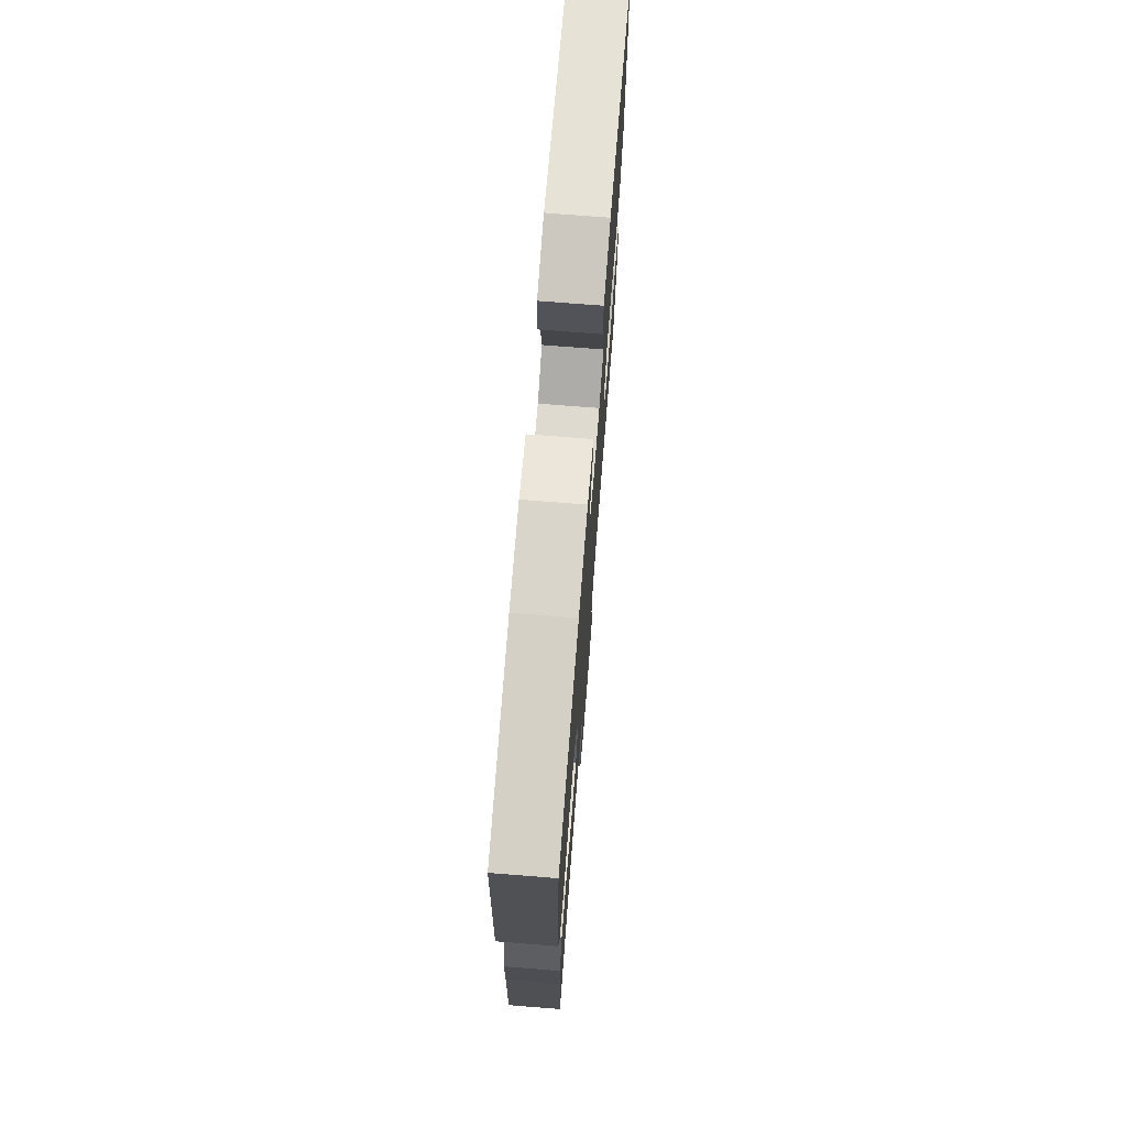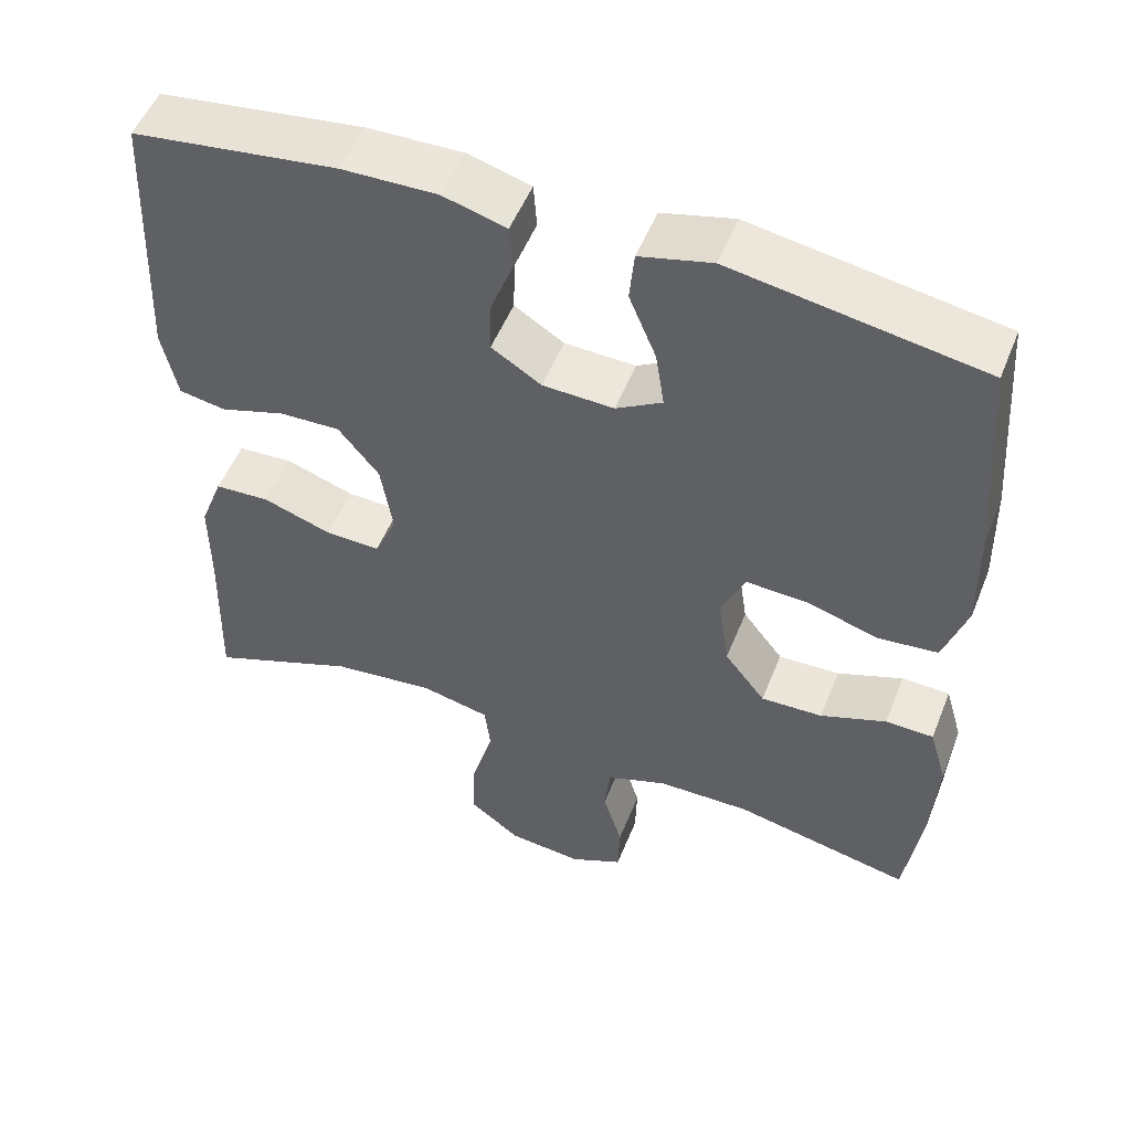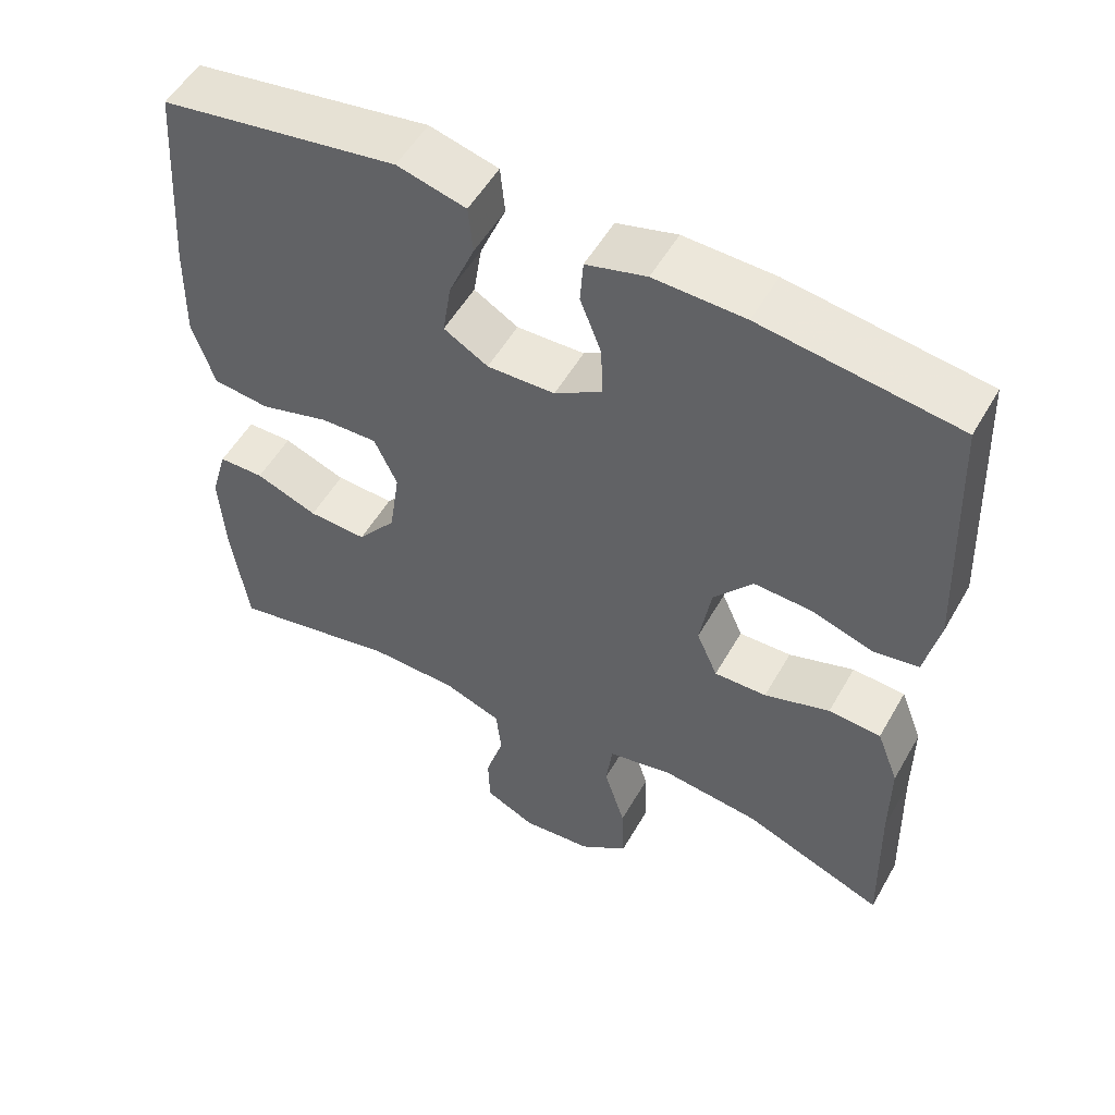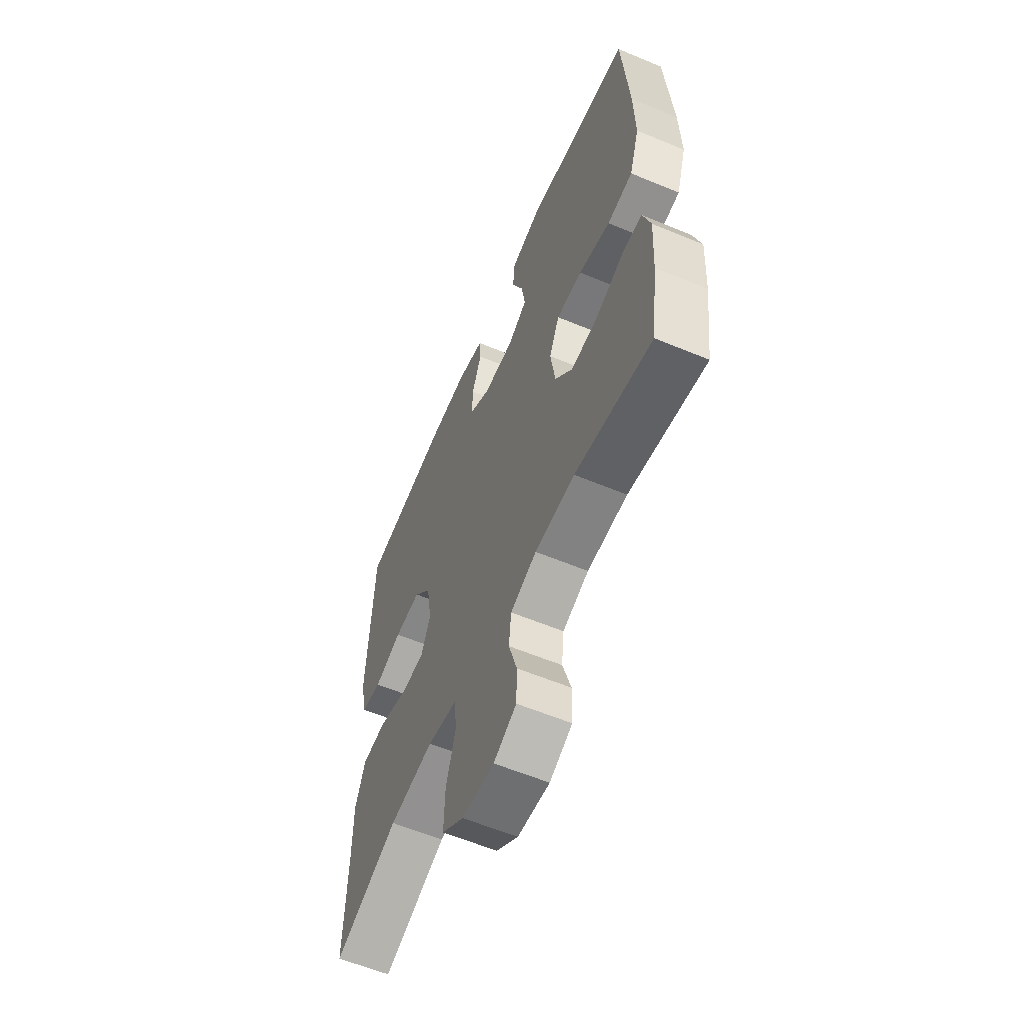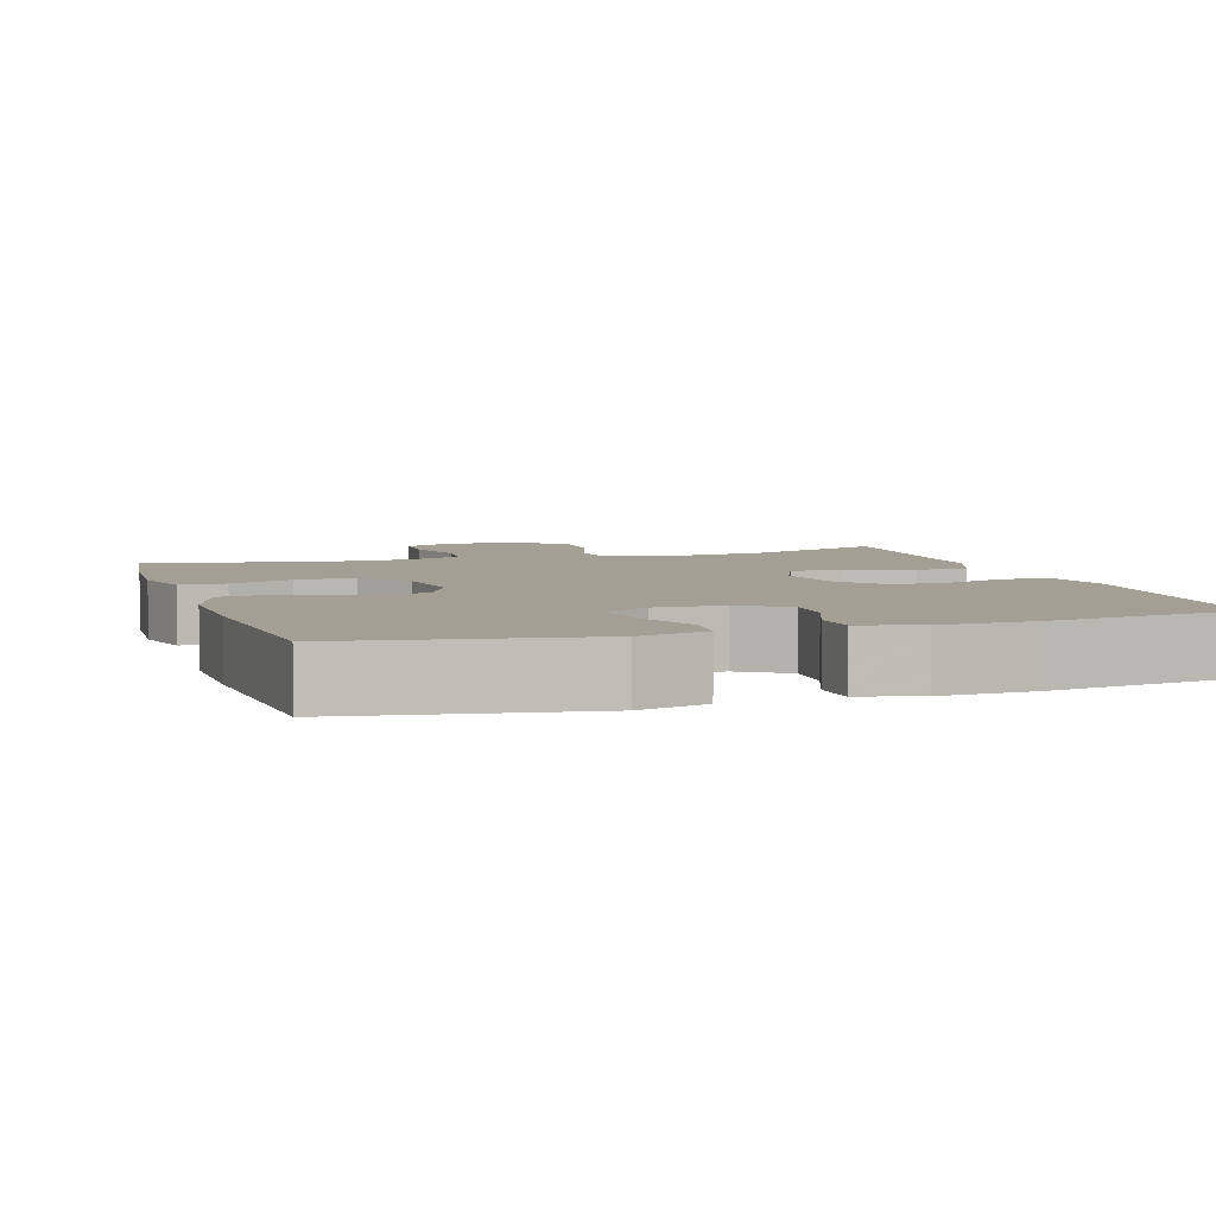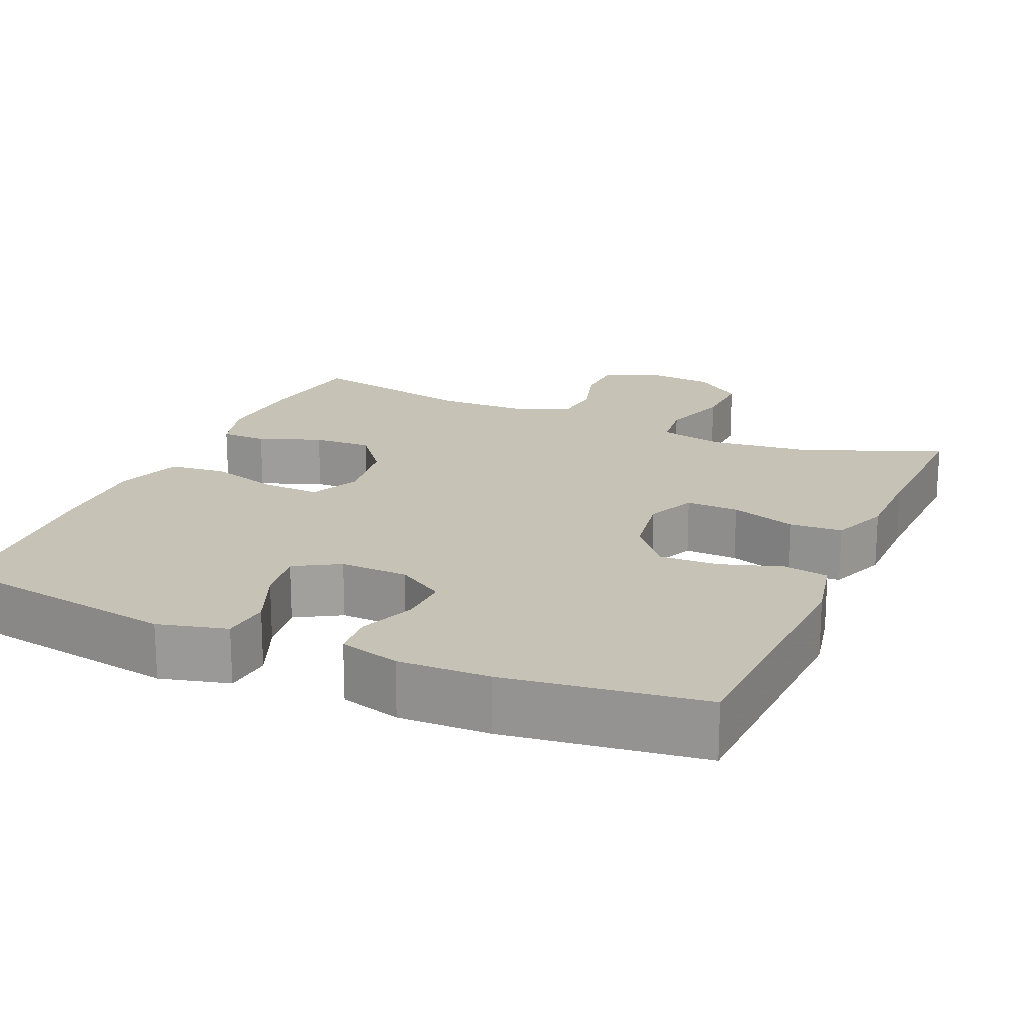
<metadata>
{"format":"obj","ext":"obj","renderer":"f3d","projection":"perspective","resolution":1024,"background":"white","views":[{"elev":72.7,"azim":94.5,"up":"+Z"},{"elev":52.2,"azim":-158.5,"up":"+Z"},{"elev":53.6,"azim":29.3,"up":"+Z"},{"elev":-59.8,"azim":-113.1,"up":"+Z"},{"elev":5.3,"azim":-17.8,"up":"+Y"},{"elev":18.9,"azim":23.7,"up":"+Y"}]}
</metadata>
<code>
v 0.5 0.07 0.5
v 0.515 0.07 0.16
v 0.496 0.07 0.071
v 0.437 0.07 0.061
v 0.356 0.07 0.087
v 0.279 0.07 0.09
v 0.228 0.07 0.027
v 0.213 0.07 -0.065
v 0.241 0.07 -0.129
v 0.31 0.07 -0.127
v 0.396 0.07 -0.098
v 0.465 0.07 -0.102
v 0.494 0.07 -0.178
v 0.494 0.07 -0.294
v 0.5 0.07 -0.5
v 0.314 0.07 -0.427
v 0.185 0.07 -0.412
v 0.099 0.07 -0.431
v 0.091 0.07 -0.497
v 0.119 0.07 -0.588
v 0.122 0.07 -0.672
v 0.058 0.07 -0.72
v -0.035 0.07 -0.729
v -0.101 0.07 -0.697
v -0.103 0.07 -0.628
v -0.079 0.07 -0.548
v -0.086 0.07 -0.483
v -0.162 0.07 -0.455
v -0.278 0.07 -0.453
v -0.5 0.07 -0.5
v -0.521 0.07 -0.349
v -0.528 0.07 -0.231
v -0.506 0.07 -0.155
v -0.446 0.07 -0.154
v -0.364 0.07 -0.185
v -0.287 0.07 -0.188
v -0.236 0.07 -0.123
v -0.222 0.07 -0.029
v -0.252 0.07 0.037
v -0.327 0.07 0.034
v -0.419 0.07 0.007
v -0.493 0.07 0.015
v -0.522 0.07 0.103
v -0.519 0.07 0.235
v -0.5 0.07 0.5
v -0.189 0.07 0.551
v -0.099 0.07 0.528
v -0.093 0.07 0.465
v -0.127 0.07 0.383
v -0.138 0.07 0.312
v -0.08 0.07 0.278
v 0.009 0.07 0.281
v 0.071 0.07 0.32
v 0.069 0.07 0.386
v 0.041 0.07 0.459
v 0.045 0.07 0.516
v 0.124 0.07 0.538
v 0.243 0.07 0.535
v 0.5 0 0.5
v 0.515 0 0.16
v 0.496 0 0.071
v 0.437 0 0.061
v 0.356 0 0.087
v 0.279 0 0.09
v 0.228 0 0.027
v 0.213 0 -0.065
v 0.241 0 -0.129
v 0.31 0 -0.127
v 0.396 0 -0.098
v 0.465 0 -0.102
v 0.494 0 -0.178
v 0.494 0 -0.294
v 0.5 0 -0.5
v 0.314 0 -0.427
v 0.185 0 -0.412
v 0.099 0 -0.431
v 0.091 0 -0.497
v 0.119 0 -0.588
v 0.122 0 -0.672
v 0.058 0 -0.72
v -0.035 0 -0.729
v -0.101 0 -0.697
v -0.103 0 -0.628
v -0.079 0 -0.548
v -0.086 0 -0.483
v -0.162 0 -0.455
v -0.278 0 -0.453
v -0.5 0 -0.5
v -0.521 0 -0.349
v -0.528 0 -0.231
v -0.506 0 -0.155
v -0.446 0 -0.154
v -0.364 0 -0.185
v -0.287 0 -0.188
v -0.236 0 -0.123
v -0.222 0 -0.029
v -0.252 0 0.037
v -0.327 0 0.034
v -0.419 0 0.007
v -0.493 0 0.015
v -0.522 0 0.103
v -0.519 0 0.235
v -0.5 0 0.5
v -0.189 0 0.551
v -0.099 0 0.528
v -0.093 0 0.465
v -0.127 0 0.383
v -0.138 0 0.312
v -0.08 0 0.278
v 0.009 0 0.281
v 0.071 0 0.32
v 0.069 0 0.386
v 0.041 0 0.459
v 0.045 0 0.516
v 0.124 0 0.538
v 0.243 0 0.535
f 54 55 56 57
f 53 54 57 58
f 46 47 48 49
f 46 49 50
f 45 46 50
f 44 45 50 51
f 40 41 42 43
f 39 40 43 44
f 32 33 34 35
f 32 35 36
f 29 30 31 32
f 28 29 32 36
f 27 28 36 37
f 23 24 25 26
f 23 26 27
f 22 23 27
f 19 20 21 22
f 18 19 22 27
f 14 15 16
f 14 16 17
f 13 14 17 18
f 10 11 12 13
f 9 10 13 18
f 2 3 4 5
f 2 5 6
f 53 58 1 2
f 52 53 2 6
f 39 44 51 52
f 38 39 52 6
f 37 38 6 7
f 27 37 7 8
f 8 9 18 27
f 115 114 113 112
f 116 115 112 111
f 107 106 105 104
f 108 107 104
f 108 104 103
f 109 108 103 102
f 101 100 99 98
f 102 101 98 97
f 93 92 91 90
f 94 93 90
f 90 89 88 87
f 94 90 87 86
f 95 94 86 85
f 84 83 82 81
f 85 84 81
f 85 81 80
f 80 79 78 77
f 85 80 77 76
f 74 73 72
f 75 74 72
f 76 75 72 71
f 71 70 69 68
f 76 71 68 67
f 63 62 61 60
f 64 63 60
f 60 59 116 111
f 64 60 111 110
f 110 109 102 97
f 64 110 97 96
f 65 64 96 95
f 66 65 95 85
f 85 76 67 66
f 1 59 60 2
f 2 60 61 3
f 3 61 62 4
f 4 62 63 5
f 5 63 64 6
f 6 64 65 7
f 7 65 66 8
f 8 66 67 9
f 9 67 68 10
f 10 68 69 11
f 11 69 70 12
f 12 70 71 13
f 13 71 72 14
f 14 72 73 15
f 15 73 74 16
f 16 74 75 17
f 17 75 76 18
f 18 76 77 19
f 19 77 78 20
f 20 78 79 21
f 21 79 80 22
f 22 80 81 23
f 23 81 82 24
f 24 82 83 25
f 25 83 84 26
f 26 84 85 27
f 27 85 86 28
f 28 86 87 29
f 29 87 88 30
f 30 88 89 31
f 31 89 90 32
f 32 90 91 33
f 33 91 92 34
f 34 92 93 35
f 35 93 94 36
f 36 94 95 37
f 37 95 96 38
f 38 96 97 39
f 39 97 98 40
f 40 98 99 41
f 41 99 100 42
f 42 100 101 43
f 43 101 102 44
f 44 102 103 45
f 45 103 104 46
f 46 104 105 47
f 47 105 106 48
f 48 106 107 49
f 49 107 108 50
f 50 108 109 51
f 51 109 110 52
f 52 110 111 53
f 53 111 112 54
f 54 112 113 55
f 55 113 114 56
f 56 114 115 57
f 57 115 116 58
f 58 116 59 1

</code>
